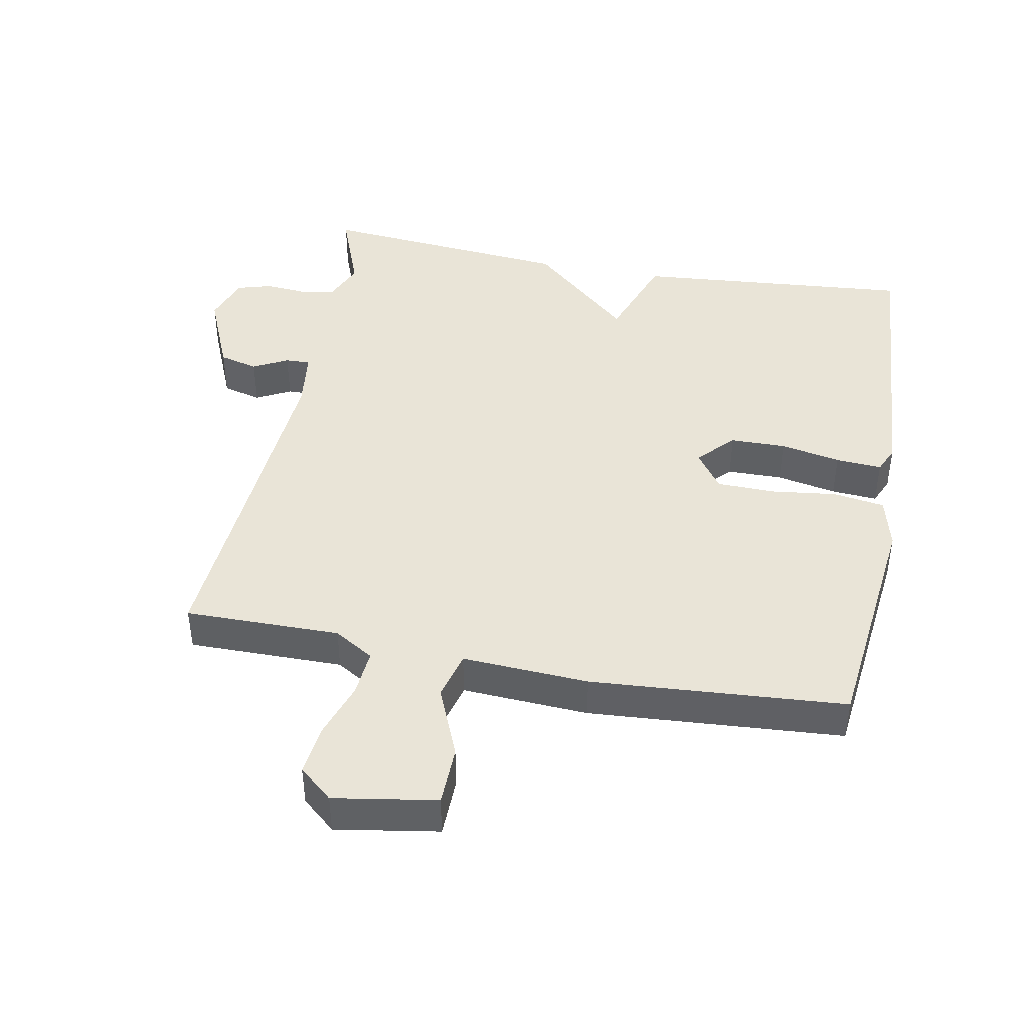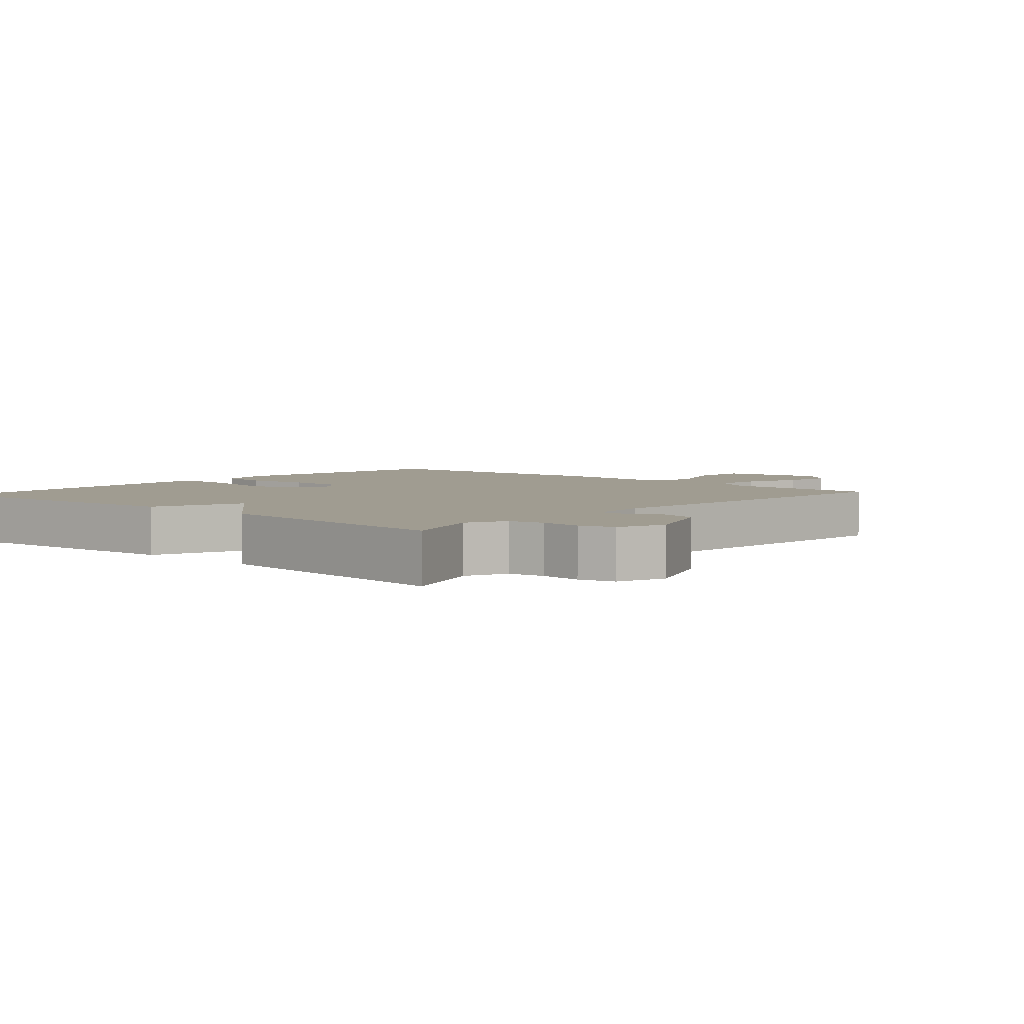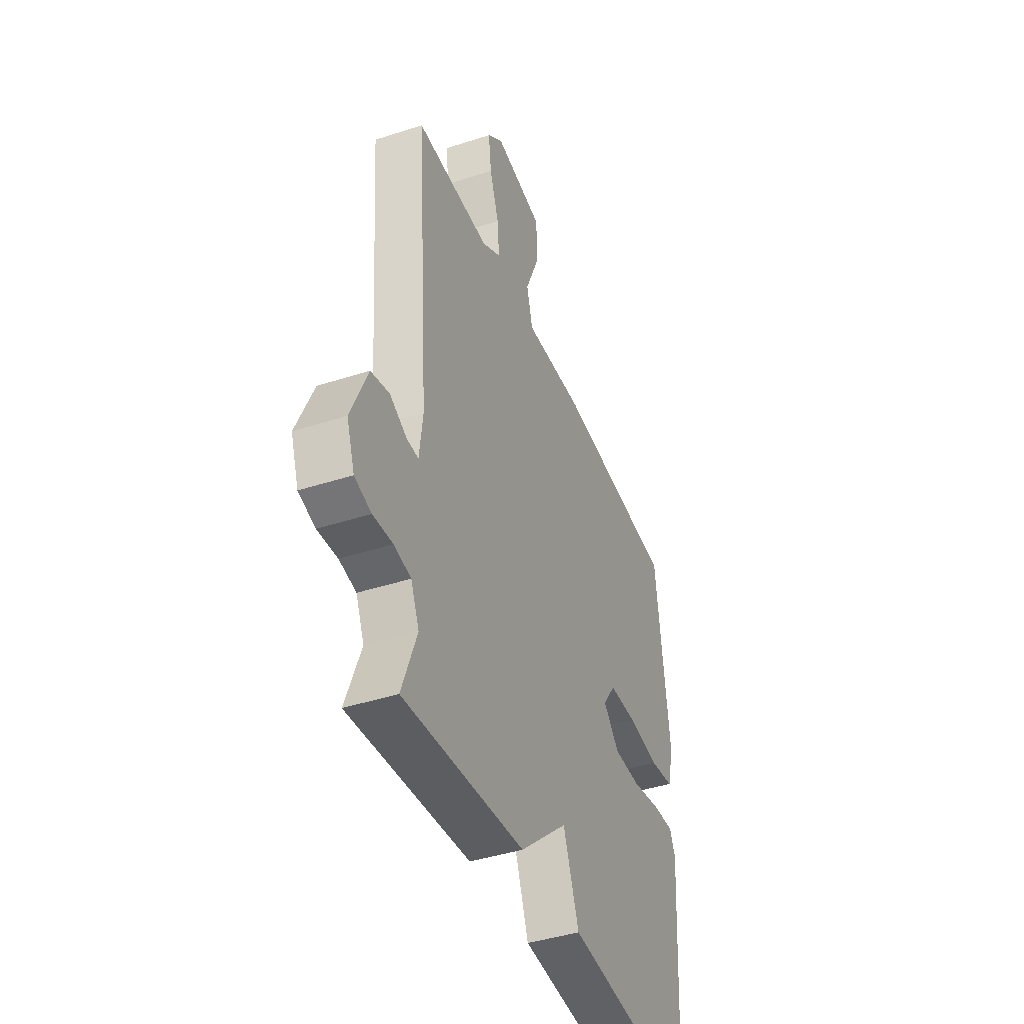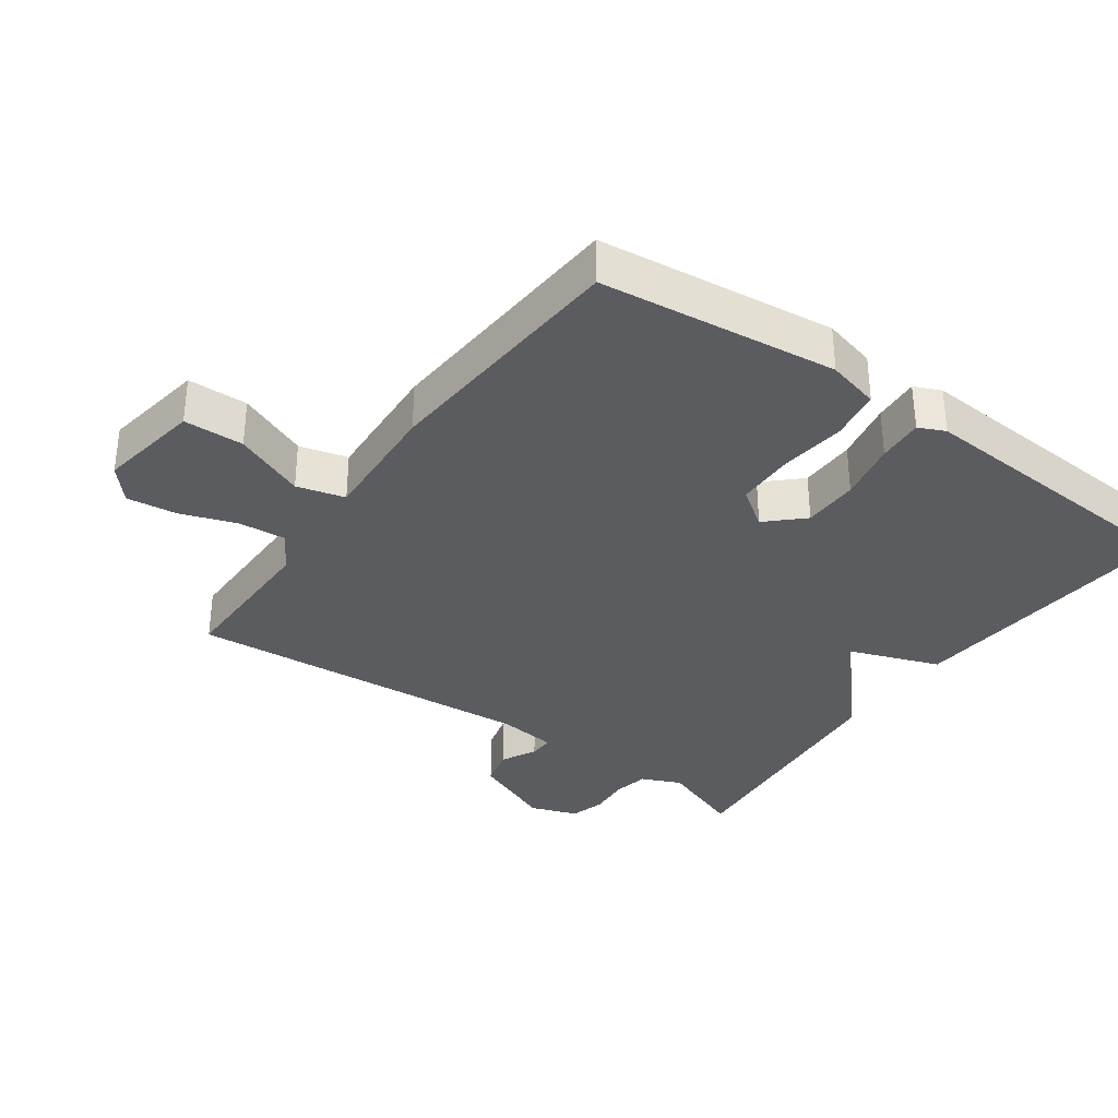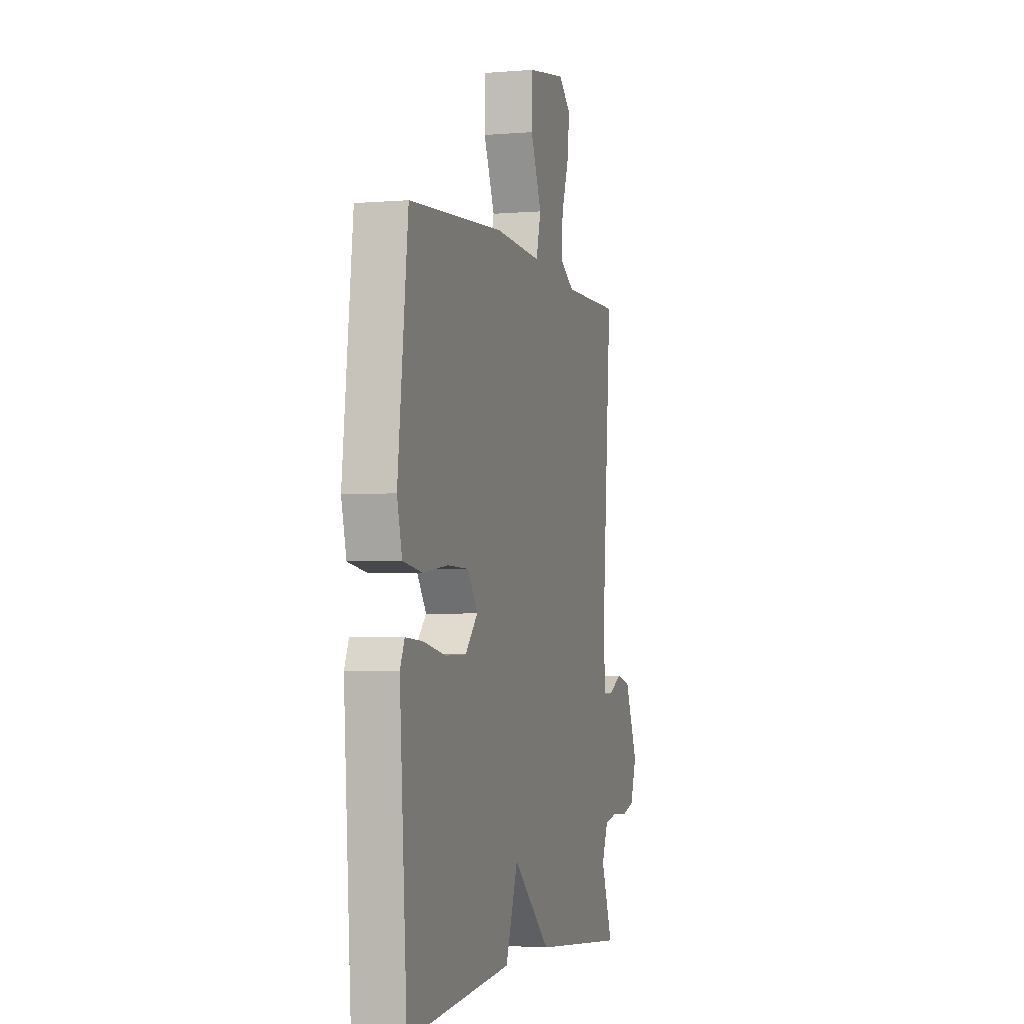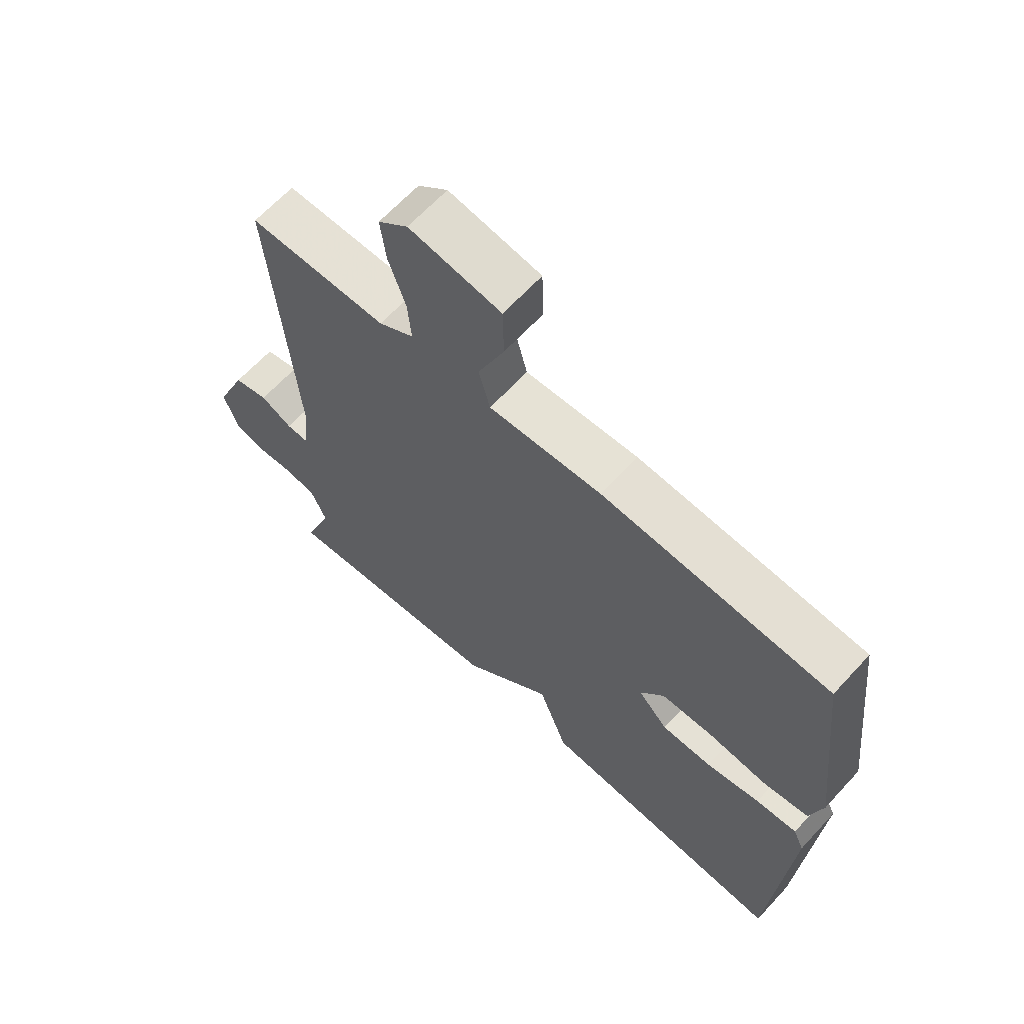
<metadata>
{"format":"obj","ext":"obj","renderer":"f3d","projection":"perspective","resolution":1024,"background":"white","views":[{"elev":43.4,"azim":10.6,"up":"+Y"},{"elev":4.3,"azim":-138.1,"up":"+Y"},{"elev":-42.3,"azim":-68.7,"up":"+Z"},{"elev":-34.2,"azim":54.5,"up":"+Y"},{"elev":-3.0,"azim":106.2,"up":"+Z"},{"elev":64.8,"azim":42.6,"up":"+Z"}]}
</metadata>
<code>
v -0.5 0.07 0.5
v -0.267 0.07 0.499
v -0.208 0.07 0.535
v -0.214 0.07 0.606
v -0.243 0.07 0.69
v -0.252 0.07 0.765
v -0.202 0.07 0.808
v -0.048 0.07 0.783
v -0.046 0.07 0.693
v -0.09 0.07 0.587
v -0.071 0.07 0.515
v 0.118 0.07 0.526
v 0.5 0.07 0.5
v 0.541 0.07 0.145
v 0.521 0.07 0.066
v 0.444 0.07 0.054
v 0.345 0.07 0.066
v 0.258 0.07 0.064
v 0.218 0.07 0.007
v 0.268 0.07 -0.046
v 0.352 0.07 -0.047
v 0.442 0.07 -0.029
v 0.511 0.07 -0.024
v 0.529 0.07 -0.064
v 0.5 0.07 -0.5
v 0.081 0.07 -0.465
v 0.032 0.07 -0.33
v -0.119 0.07 -0.465
v -0.5 0.07 -0.5
v -0.453 0.07 -0.374
v -0.479 0.07 -0.314
v -0.532 0.07 -0.304
v -0.594 0.07 -0.309
v -0.646 0.07 -0.294
v -0.671 0.07 -0.223
v -0.619 0.07 -0.1
v -0.561 0.07 -0.085
v -0.508 0.07 -0.112
v -0.471 0.07 -0.113
v -0.46 0.07 -0.024
v -0.5 0 0.5
v -0.267 0 0.499
v -0.208 0 0.535
v -0.214 0 0.606
v -0.243 0 0.69
v -0.252 0 0.765
v -0.202 0 0.808
v -0.048 0 0.783
v -0.046 0 0.693
v -0.09 0 0.587
v -0.071 0 0.515
v 0.118 0 0.526
v 0.5 0 0.5
v 0.541 0 0.145
v 0.521 0 0.066
v 0.444 0 0.054
v 0.345 0 0.066
v 0.258 0 0.064
v 0.218 0 0.007
v 0.268 0 -0.046
v 0.352 0 -0.047
v 0.442 0 -0.029
v 0.511 0 -0.024
v 0.529 0 -0.064
v 0.5 0 -0.5
v 0.081 0 -0.465
v 0.032 0 -0.33
v -0.119 0 -0.465
v -0.5 0 -0.5
v -0.453 0 -0.374
v -0.479 0 -0.314
v -0.532 0 -0.304
v -0.594 0 -0.309
v -0.646 0 -0.294
v -0.671 0 -0.223
v -0.619 0 -0.1
v -0.561 0 -0.085
v -0.508 0 -0.112
v -0.471 0 -0.113
v -0.46 0 -0.024
f 36 37 38
f 35 36 38
f 34 35 38
f 33 34 38
f 32 33 38
f 31 32 38 39
f 30 31 39 40
f 27 28 29 30
f 25 26 27
f 24 25 27
f 23 24 27
f 22 23 27
f 21 22 27
f 20 21 27 30
f 19 20 30 40
f 15 16 17
f 14 15 17
f 13 14 17
f 12 13 17
f 11 12 17
f 11 17 18
f 8 9 10
f 7 8 10
f 6 7 10
f 5 6 10
f 4 5 10
f 3 4 10 11
f 18 19 40
f 11 18 40
f 3 11 40
f 2 3 40
f 1 2 40
f 78 77 76
f 78 76 75
f 78 75 74
f 78 74 73
f 78 73 72
f 79 78 72 71
f 80 79 71 70
f 70 69 68 67
f 67 66 65
f 67 65 64
f 67 64 63
f 67 63 62
f 67 62 61
f 70 67 61 60
f 80 70 60 59
f 57 56 55
f 57 55 54
f 57 54 53
f 57 53 52
f 57 52 51
f 58 57 51
f 50 49 48
f 50 48 47
f 50 47 46
f 50 46 45
f 50 45 44
f 51 50 44 43
f 80 59 58
f 80 58 51
f 80 51 43
f 80 43 42
f 80 42 41
f 1 41 42 2
f 2 42 43 3
f 3 43 44 4
f 4 44 45 5
f 5 45 46 6
f 6 46 47 7
f 7 47 48 8
f 8 48 49 9
f 9 49 50 10
f 10 50 51 11
f 11 51 52 12
f 12 52 53 13
f 13 53 54 14
f 14 54 55 15
f 15 55 56 16
f 16 56 57 17
f 17 57 58 18
f 18 58 59 19
f 19 59 60 20
f 20 60 61 21
f 21 61 62 22
f 22 62 63 23
f 23 63 64 24
f 24 64 65 25
f 25 65 66 26
f 26 66 67 27
f 27 67 68 28
f 28 68 69 29
f 29 69 70 30
f 30 70 71 31
f 31 71 72 32
f 32 72 73 33
f 33 73 74 34
f 34 74 75 35
f 35 75 76 36
f 36 76 77 37
f 37 77 78 38
f 38 78 79 39
f 39 79 80 40
f 40 80 41 1

</code>
